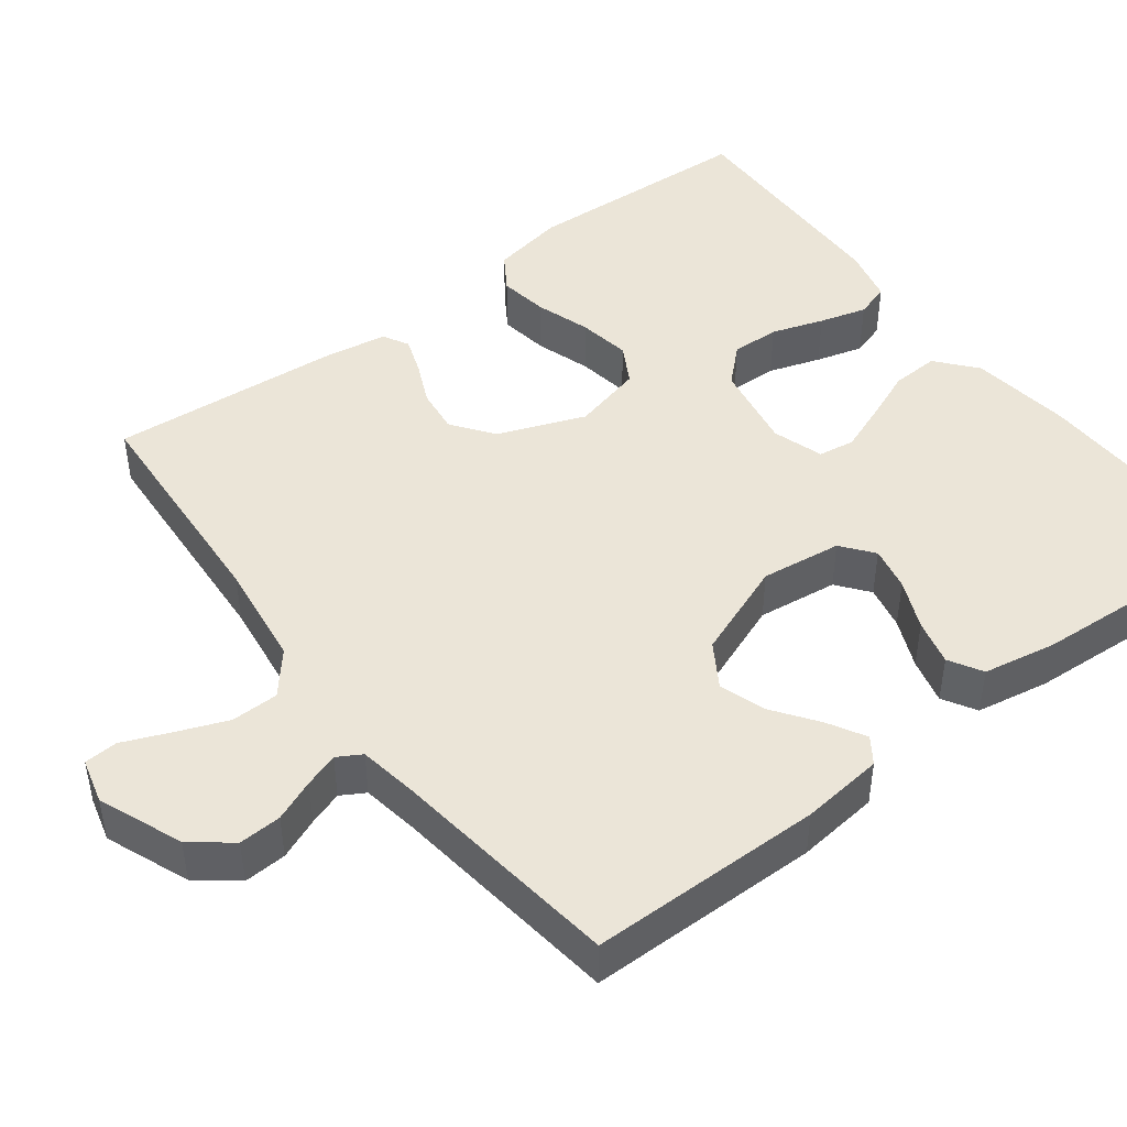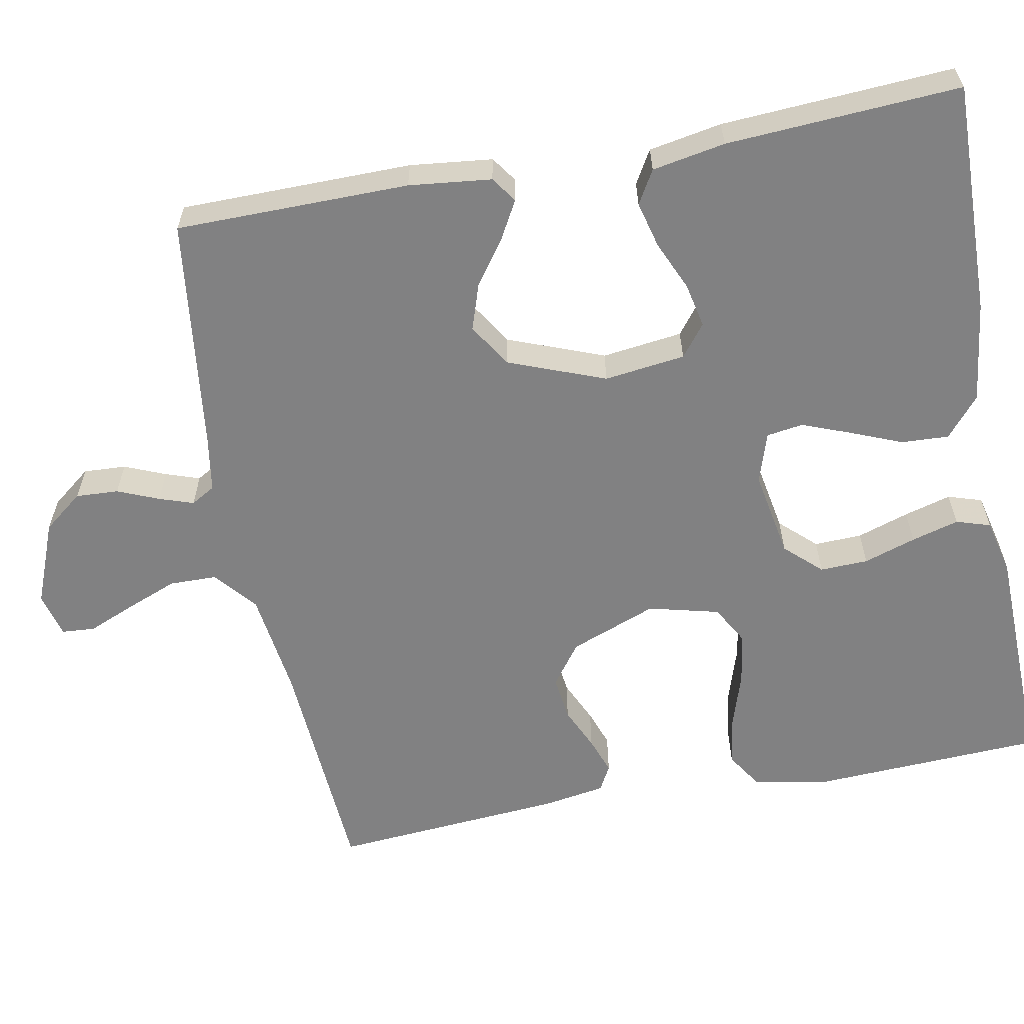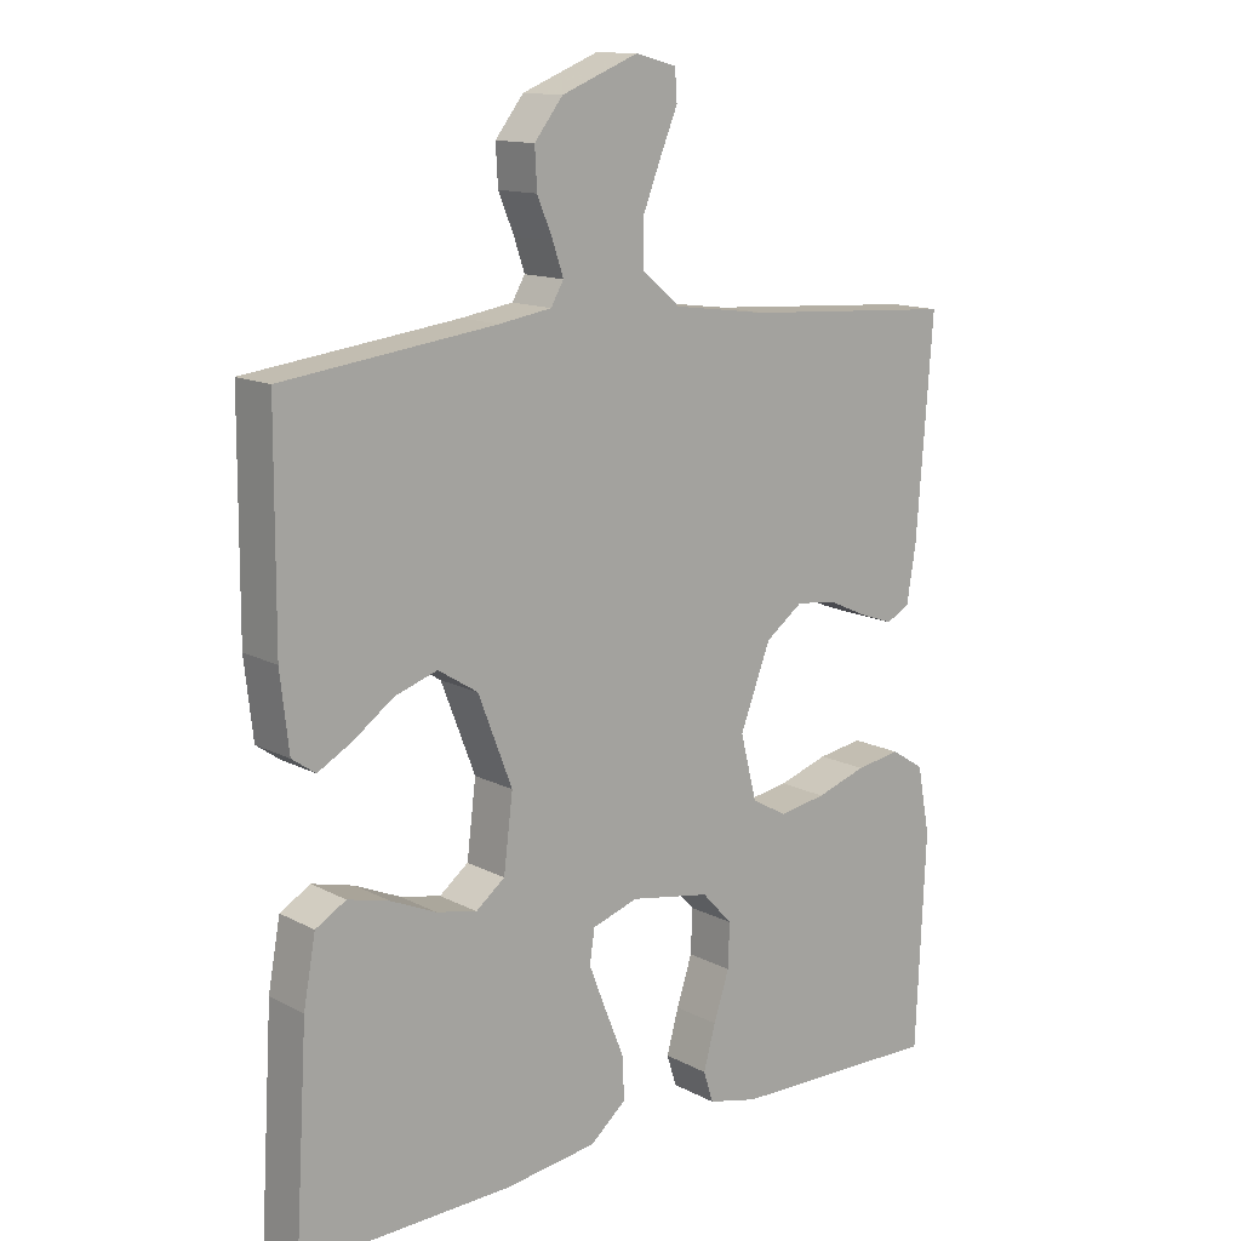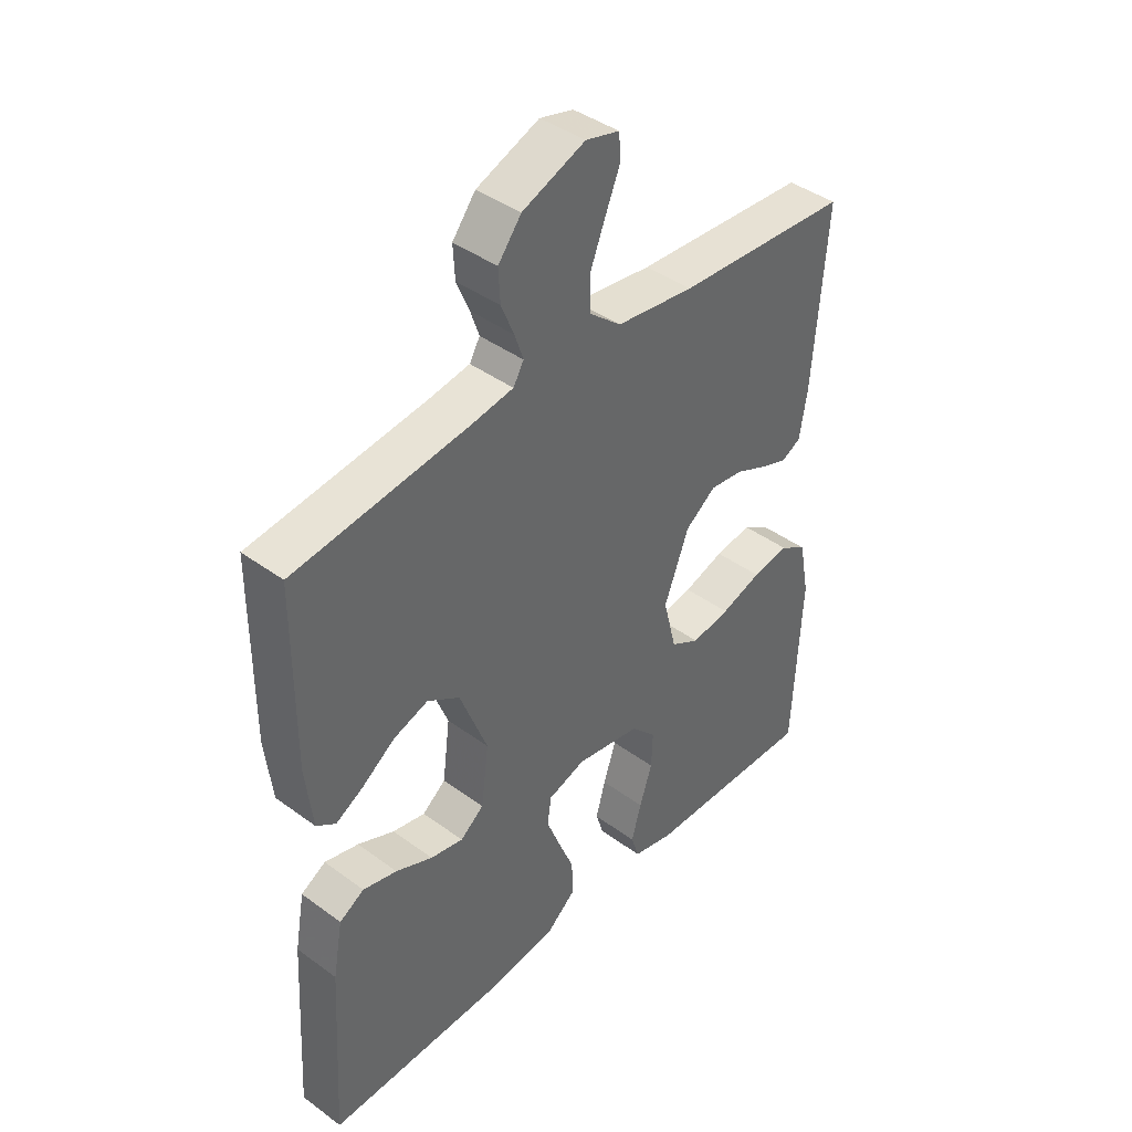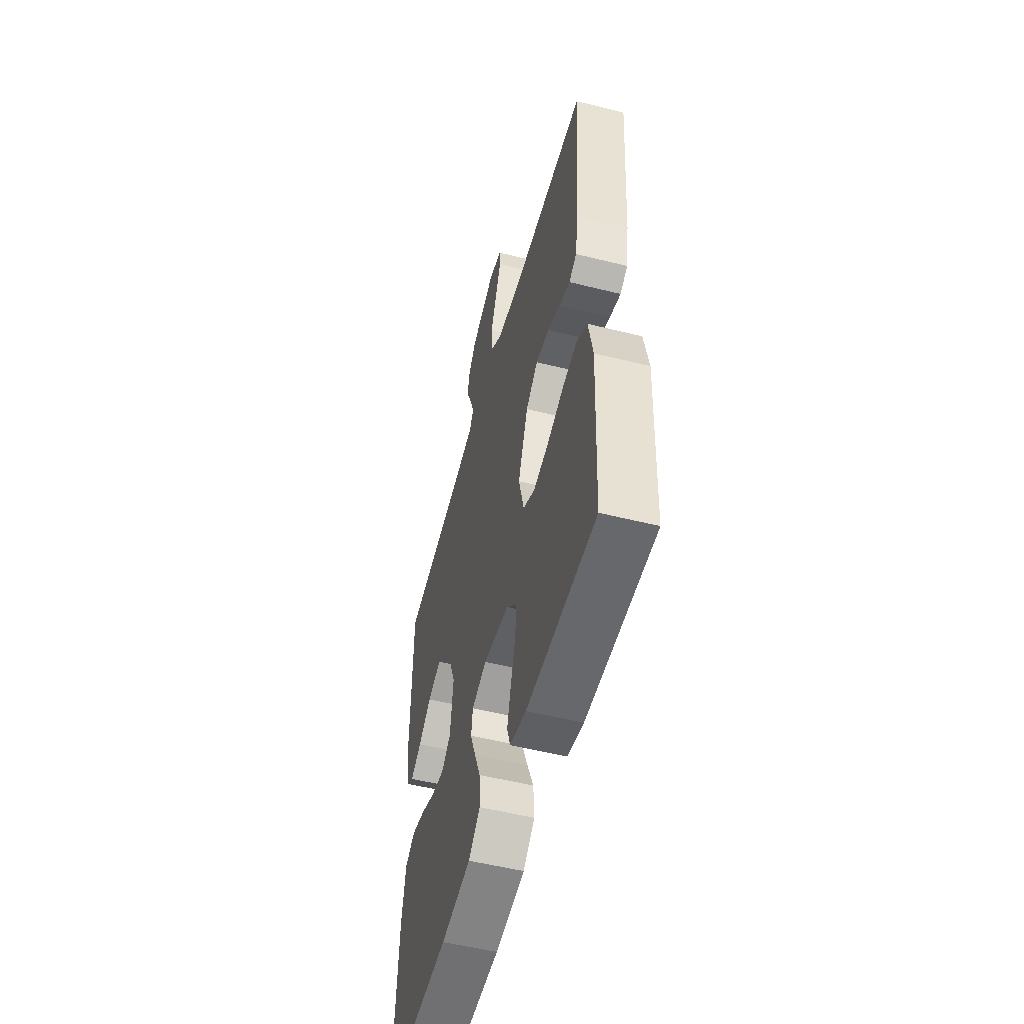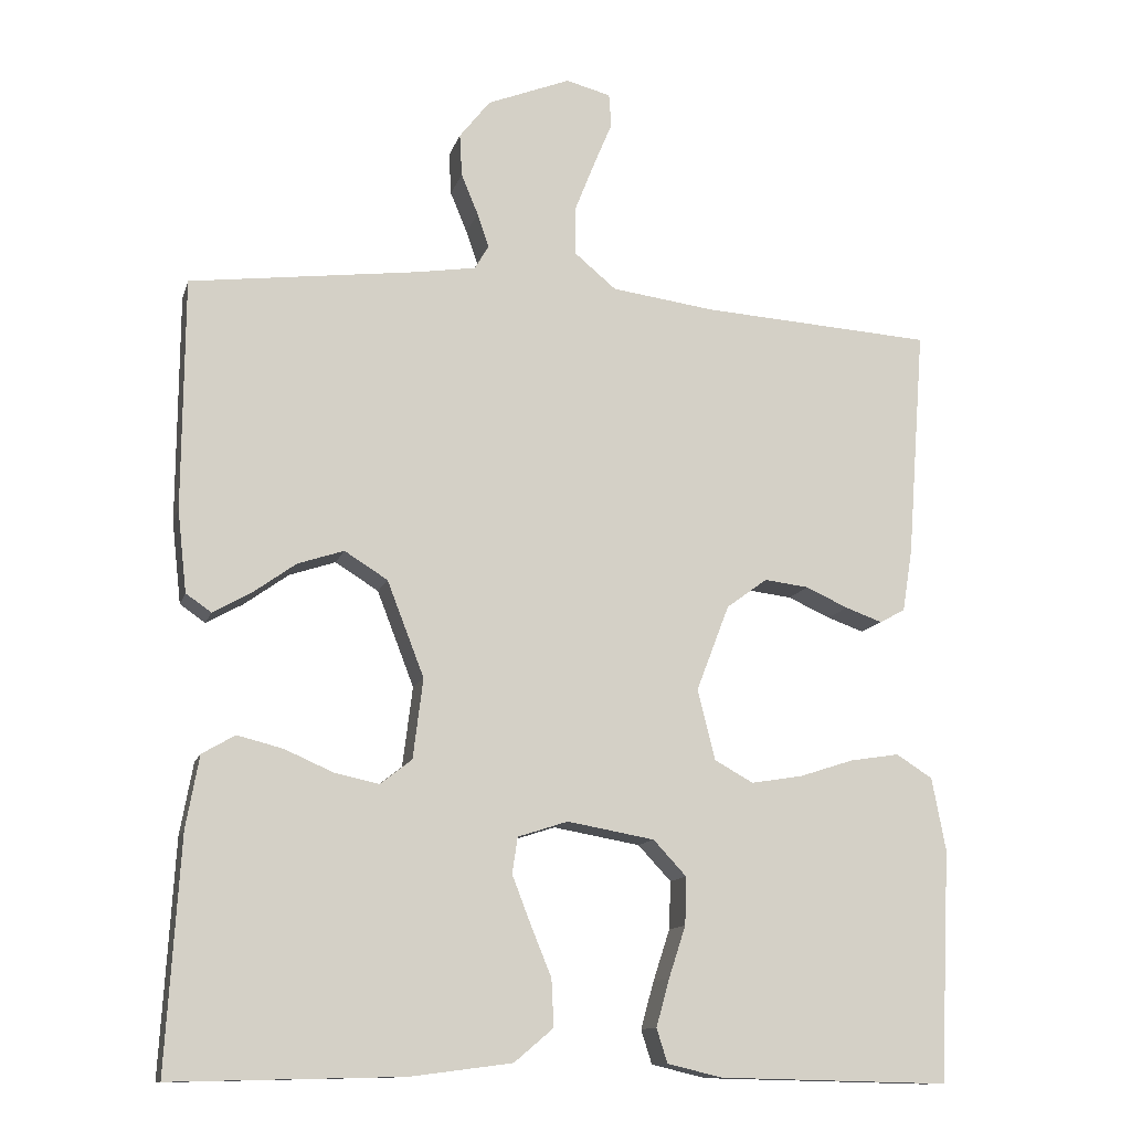
<metadata>
{"format":"obj","ext":"obj","renderer":"f3d","projection":"perspective","resolution":1024,"background":"white","views":[{"elev":45.9,"azim":52.8,"up":"+Y"},{"elev":-60.5,"azim":100.8,"up":"+Y"},{"elev":13.4,"azim":139.5,"up":"+Z"},{"elev":41.6,"azim":131.5,"up":"+Z"},{"elev":-53.7,"azim":-104.9,"up":"+Z"},{"elev":-12.3,"azim":165.6,"up":"+Z"}]}
</metadata>
<code>
v 0.5 0.07 0.5
v 0.502 0.07 0.2
v 0.49 0.07 0.094
v 0.457 0.07 0.071
v 0.409 0.07 0.098
v 0.352 0.07 0.139
v 0.292 0.07 0.159
v 0.236 0.07 0.124
v 0.188 0.07 0
v 0.201 0.07 -0.104
v 0.242 0.07 -0.136
v 0.299 0.07 -0.124
v 0.363 0.07 -0.096
v 0.422 0.07 -0.081
v 0.465 0.07 -0.106
v 0.482 0.07 -0.2
v 0.5 0.07 -0.5
v 0.2 0.07 -0.493
v 0.069 0.07 -0.476
v 0.018 0.07 -0.433
v 0.021 0.07 -0.372
v 0.048 0.07 -0.306
v 0.072 0.07 -0.244
v 0.065 0.07 -0.197
v 0 0.07 -0.176
v -0.113 0.07 -0.196
v -0.156 0.07 -0.242
v -0.154 0.07 -0.304
v -0.132 0.07 -0.371
v -0.115 0.07 -0.432
v -0.129 0.07 -0.476
v -0.2 0.07 -0.493
v -0.5 0.07 -0.5
v -0.514 0.07 -0.2
v -0.496 0.07 -0.105
v -0.449 0.07 -0.075
v -0.385 0.07 -0.085
v -0.314 0.07 -0.108
v -0.247 0.07 -0.119
v -0.197 0.07 -0.091
v -0.174 0.07 0
v -0.217 0.07 0.112
v -0.27 0.07 0.151
v -0.328 0.07 0.144
v -0.383 0.07 0.119
v -0.431 0.07 0.102
v -0.464 0.07 0.12
v -0.477 0.07 0.2
v -0.5 0.07 0.5
v -0.2 0.07 0.519
v -0.065 0.07 0.537
v -0.011 0.07 0.582
v -0.01 0.07 0.643
v -0.036 0.07 0.709
v -0.061 0.07 0.769
v -0.058 0.07 0.812
v 0 0.07 0.827
v 0.108 0.07 0.784
v 0.148 0.07 0.733
v 0.145 0.07 0.678
v 0.123 0.07 0.625
v 0.108 0.07 0.581
v 0.126 0.07 0.55
v 0.2 0.07 0.538
v 0.5 0 0.5
v 0.502 0 0.2
v 0.49 0 0.094
v 0.457 0 0.071
v 0.409 0 0.098
v 0.352 0 0.139
v 0.292 0 0.159
v 0.236 0 0.124
v 0.188 0 0
v 0.201 0 -0.104
v 0.242 0 -0.136
v 0.299 0 -0.124
v 0.363 0 -0.096
v 0.422 0 -0.081
v 0.465 0 -0.106
v 0.482 0 -0.2
v 0.5 0 -0.5
v 0.2 0 -0.493
v 0.069 0 -0.476
v 0.018 0 -0.433
v 0.021 0 -0.372
v 0.048 0 -0.306
v 0.072 0 -0.244
v 0.065 0 -0.197
v 0 0 -0.176
v -0.113 0 -0.196
v -0.156 0 -0.242
v -0.154 0 -0.304
v -0.132 0 -0.371
v -0.115 0 -0.432
v -0.129 0 -0.476
v -0.2 0 -0.493
v -0.5 0 -0.5
v -0.514 0 -0.2
v -0.496 0 -0.105
v -0.449 0 -0.075
v -0.385 0 -0.085
v -0.314 0 -0.108
v -0.247 0 -0.119
v -0.197 0 -0.091
v -0.174 0 0
v -0.217 0 0.112
v -0.27 0 0.151
v -0.328 0 0.144
v -0.383 0 0.119
v -0.431 0 0.102
v -0.464 0 0.12
v -0.477 0 0.2
v -0.5 0 0.5
v -0.2 0 0.519
v -0.065 0 0.537
v -0.011 0 0.582
v -0.01 0 0.643
v -0.036 0 0.709
v -0.061 0 0.769
v -0.058 0 0.812
v 0 0 0.827
v 0.108 0 0.784
v 0.148 0 0.733
v 0.145 0 0.678
v 0.123 0 0.625
v 0.108 0 0.581
v 0.126 0 0.55
v 0.2 0 0.538
f 58 59 60 61
f 58 61 62
f 57 58 62
f 54 55 56 57
f 53 54 57 62
f 52 53 62 63
f 47 48 49 50
f 47 50 51
f 44 45 46 47
f 44 47 51 52
f 35 36 37 38
f 35 38 39
f 34 35 39
f 33 34 39
f 32 33 39 40
f 28 29 30 31
f 28 31 32 40
f 19 20 21 22
f 19 22 23
f 18 19 23
f 17 18 23 24
f 15 16 17 24
f 12 13 14 15
f 11 12 15 24
f 3 4 5 6
f 3 6 7
f 64 1 2 3
f 63 64 3 7
f 43 44 52 63
f 42 43 63 7
f 27 28 40 41
f 26 27 41
f 25 26 41
f 10 11 24 25
f 9 10 25 41
f 8 9 41 42
f 7 8 42
f 125 124 123 122
f 126 125 122
f 126 122 121
f 121 120 119 118
f 126 121 118 117
f 127 126 117 116
f 114 113 112 111
f 115 114 111
f 111 110 109 108
f 116 115 111 108
f 102 101 100 99
f 103 102 99
f 103 99 98
f 103 98 97
f 104 103 97 96
f 95 94 93 92
f 104 96 95 92
f 86 85 84 83
f 87 86 83
f 87 83 82
f 88 87 82 81
f 88 81 80 79
f 79 78 77 76
f 88 79 76 75
f 70 69 68 67
f 71 70 67
f 67 66 65 128
f 71 67 128 127
f 127 116 108 107
f 71 127 107 106
f 105 104 92 91
f 105 91 90
f 105 90 89
f 89 88 75 74
f 105 89 74 73
f 106 105 73 72
f 106 72 71
f 1 65 66 2
f 2 66 67 3
f 3 67 68 4
f 4 68 69 5
f 5 69 70 6
f 6 70 71 7
f 7 71 72 8
f 8 72 73 9
f 9 73 74 10
f 10 74 75 11
f 11 75 76 12
f 12 76 77 13
f 13 77 78 14
f 14 78 79 15
f 15 79 80 16
f 16 80 81 17
f 17 81 82 18
f 18 82 83 19
f 19 83 84 20
f 20 84 85 21
f 21 85 86 22
f 22 86 87 23
f 23 87 88 24
f 24 88 89 25
f 25 89 90 26
f 26 90 91 27
f 27 91 92 28
f 28 92 93 29
f 29 93 94 30
f 30 94 95 31
f 31 95 96 32
f 32 96 97 33
f 33 97 98 34
f 34 98 99 35
f 35 99 100 36
f 36 100 101 37
f 37 101 102 38
f 38 102 103 39
f 39 103 104 40
f 40 104 105 41
f 41 105 106 42
f 42 106 107 43
f 43 107 108 44
f 44 108 109 45
f 45 109 110 46
f 46 110 111 47
f 47 111 112 48
f 48 112 113 49
f 49 113 114 50
f 50 114 115 51
f 51 115 116 52
f 52 116 117 53
f 53 117 118 54
f 54 118 119 55
f 55 119 120 56
f 56 120 121 57
f 57 121 122 58
f 58 122 123 59
f 59 123 124 60
f 60 124 125 61
f 61 125 126 62
f 62 126 127 63
f 63 127 128 64
f 64 128 65 1

</code>
